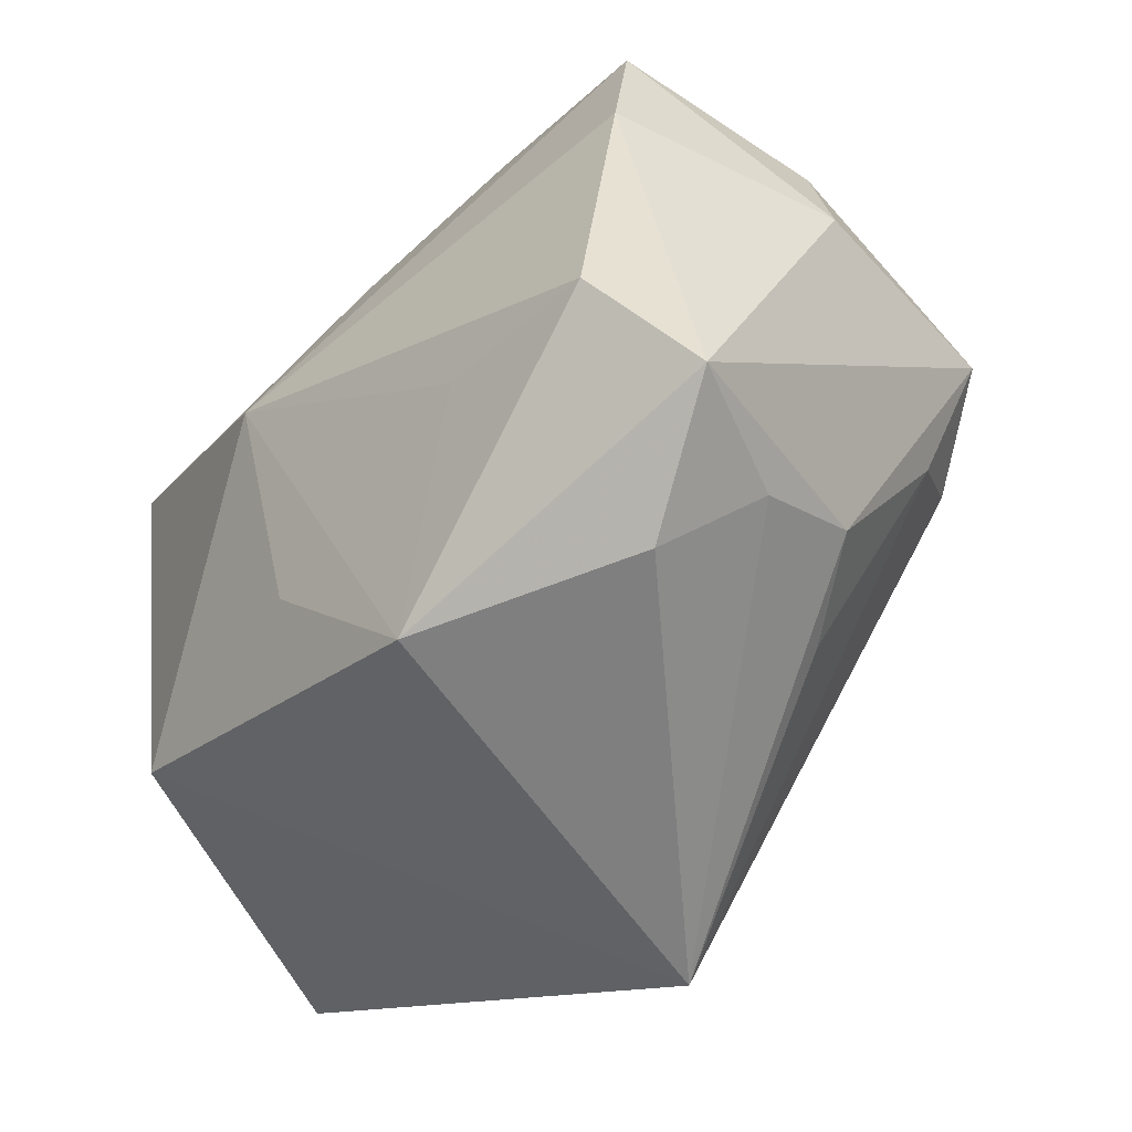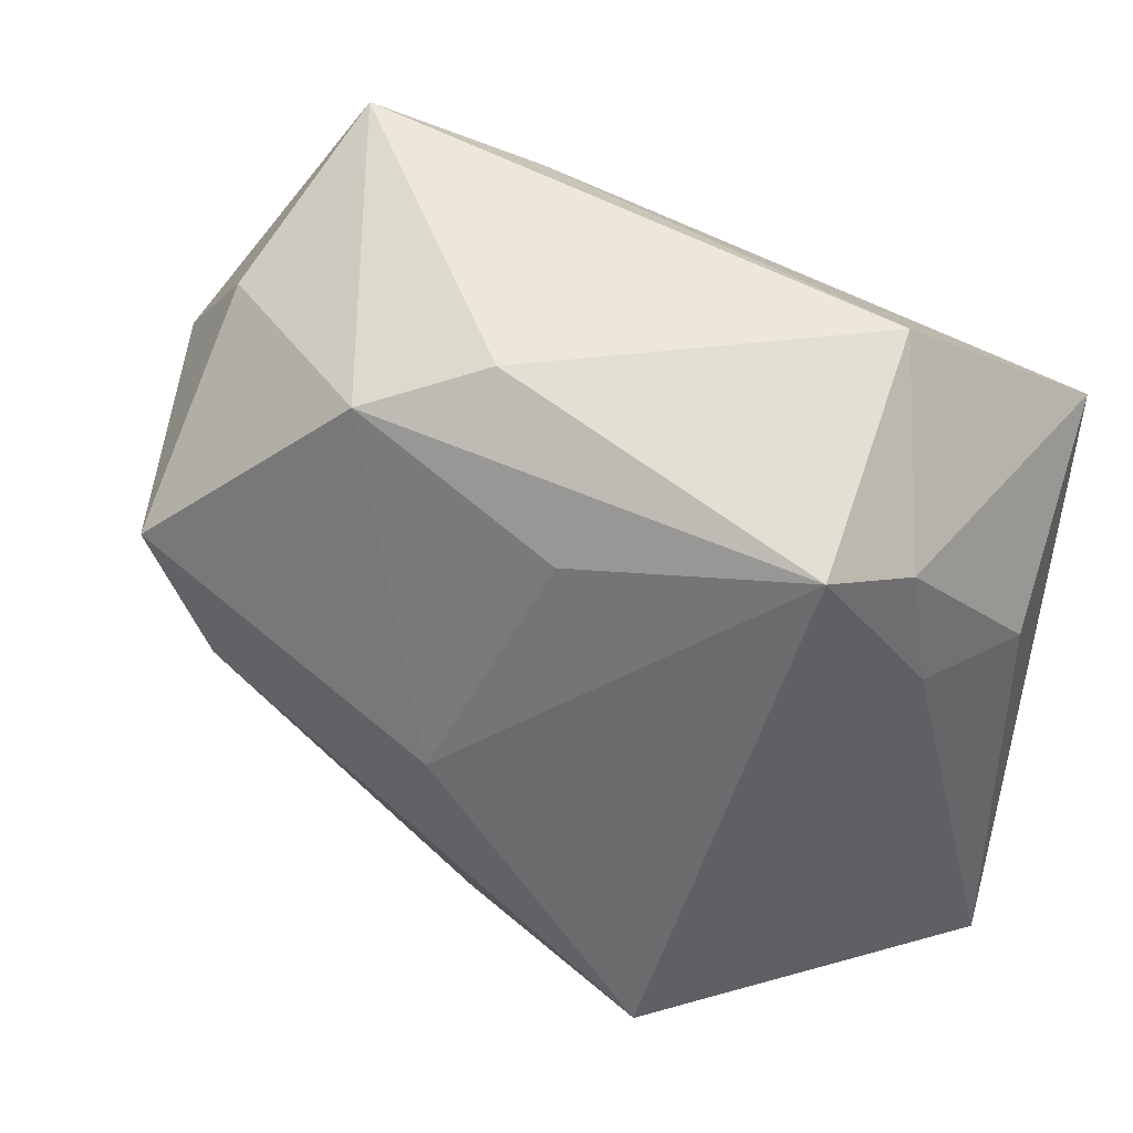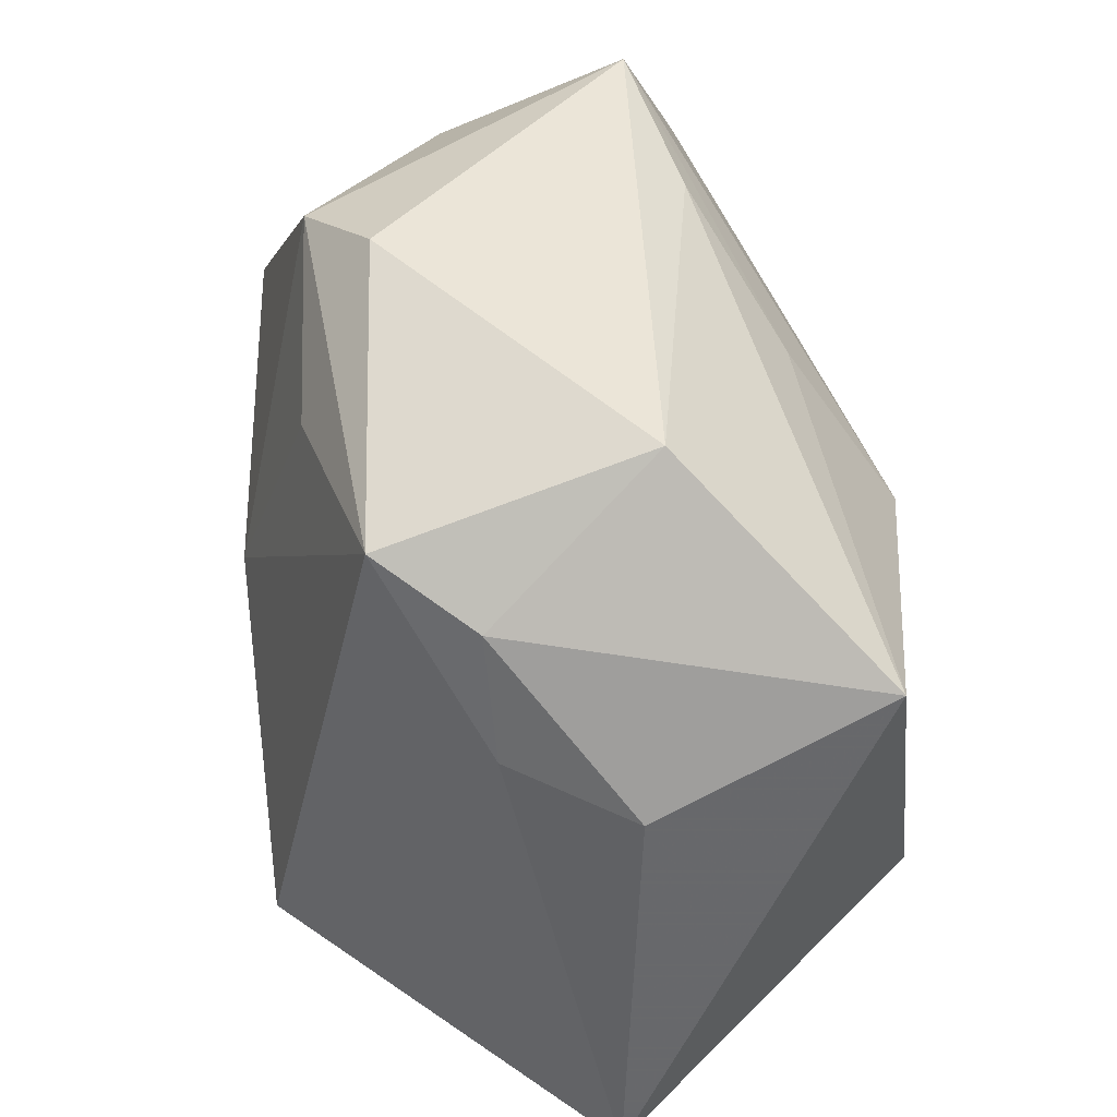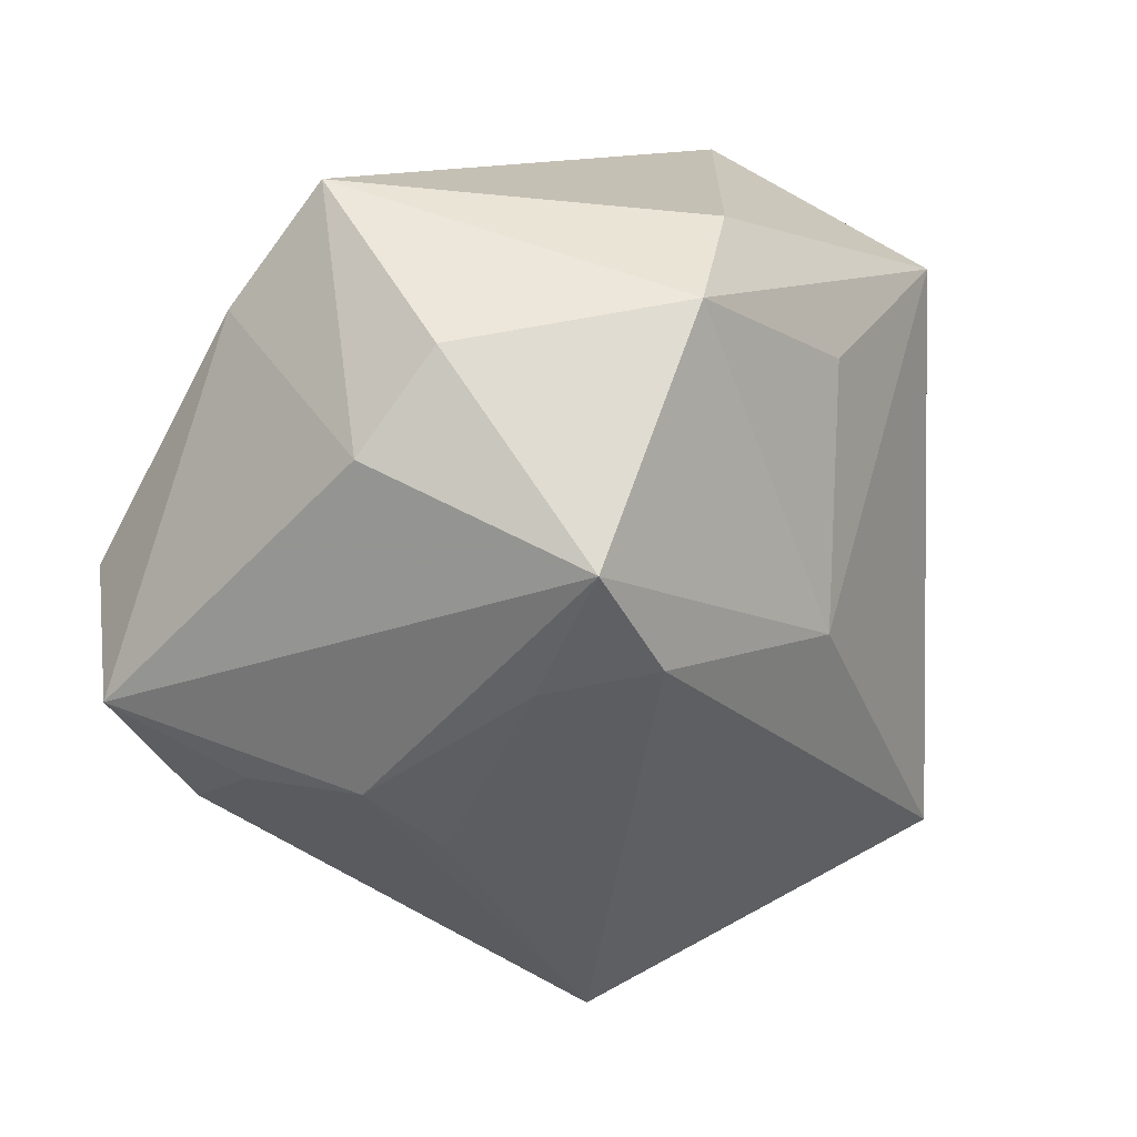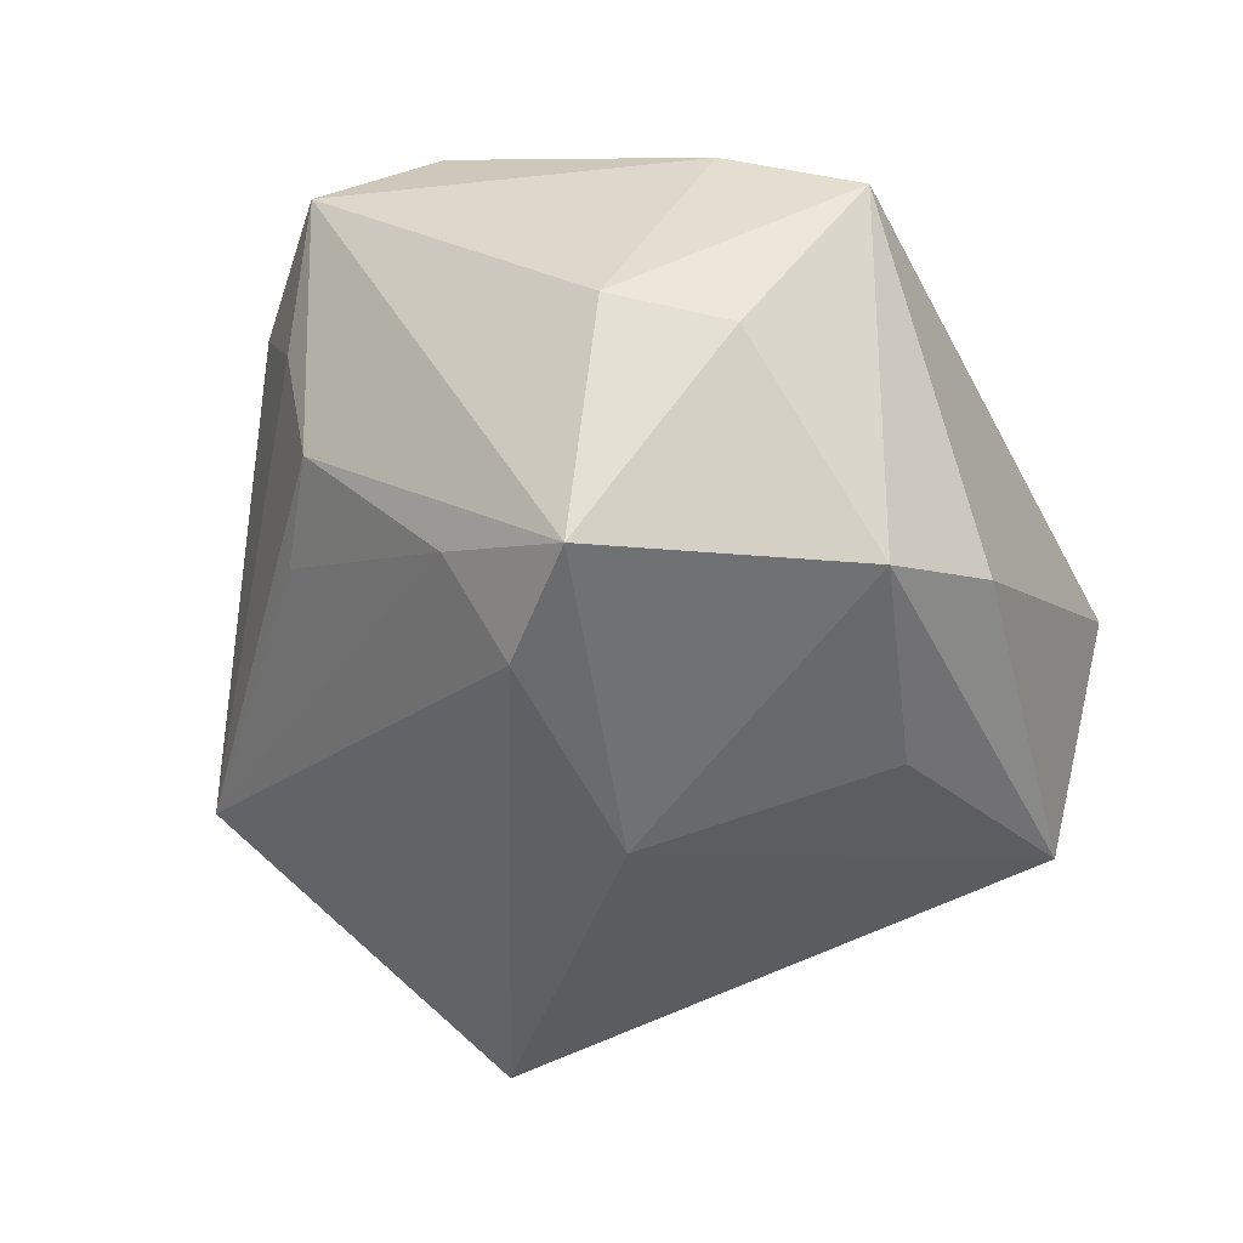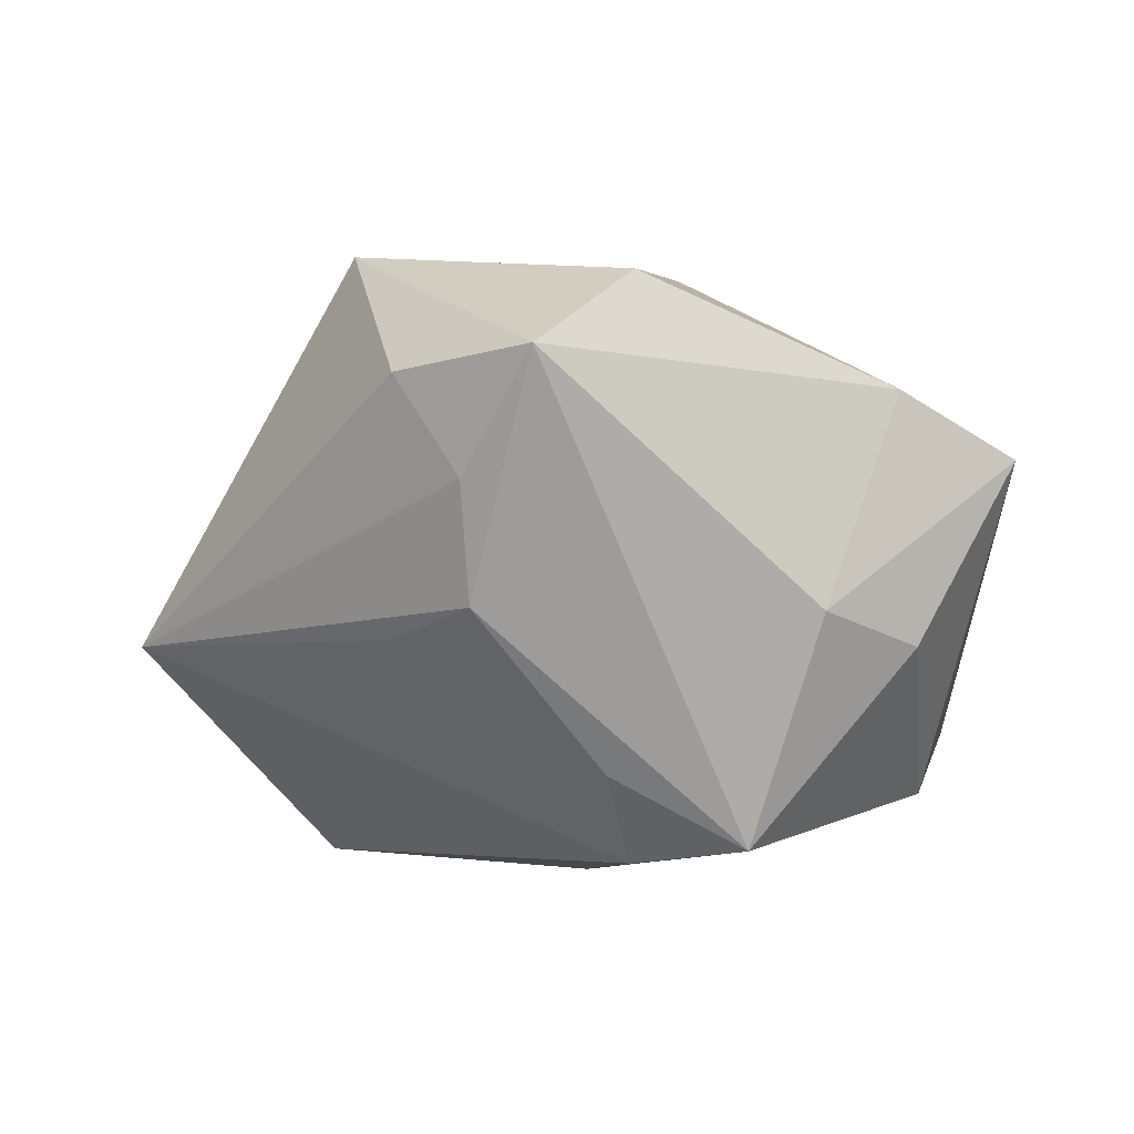
<metadata>
{"format":"obj","ext":"obj","renderer":"f3d","projection":"perspective","resolution":1024,"background":"white","views":[{"elev":-23.7,"azim":53.1,"up":"+Y"},{"elev":43.4,"azim":-159.8,"up":"+Y"},{"elev":37.9,"azim":-98.7,"up":"+Y"},{"elev":23.4,"azim":126.3,"up":"+Y"},{"elev":-44.6,"azim":125.6,"up":"+Z"},{"elev":-0.4,"azim":90.7,"up":"+Z"}]}
</metadata>
<code>
v -0.0266 0.02427 -0.02109
v -0.03362 0.006761 -0.01155
v 0.03822 0.005026 0.02414
v 0.0227 0.001322 0.026
v -0.02784 0.01116 -0.01919
v -0.02203 -0.02084 0.02797
v -0.007383 0.01011 0.02839
v -0.01454 -0.02583 -0.03052
v 0.03723 0.02132 -0.004982
v 0.03275 0.01497 -0.0259
v 0.002781 0.03558 -0.0174
v 0.03048 0.02993 -0.008207
v -0.03209 0.0192 -0.01246
v 0.0007228 -0.01136 0.02855
v 0.02985 -0.01653 -0.007612
v 0.03053 0.02842 0.01442
v 0.0398 -0.00978 0.006199
v -0.004917 0.02217 -0.02464
v 0.03262 0.00263 -0.01938
v 0.04547 -0.003464 0.01719
v 0.009706 0.03443 0.01153
v -0.0263 0.03207 0.003121
v 0.02472 0.03947 0.008449
v 0.03728 -0.00907 -0.004701
v 0.03651 -0.0158 0.0155
v 0.026 0.004667 -0.02769
v 0.00484 0.0008743 -0.03052
v -0.002745 0.02393 0.01872
v 0.01348 0.03206 -0.02243
v 0.01043 -0.04182 -0.008725
v -0.03982 0.01519 0.02061
v -0.03982 -0.03513 -0.001751
v -0.03982 0.003883 -0.0003868
v 0.01826 -0.02067 0.02765
f 8 30 32
f 28 31 7
f 7 23 28
f 20 10 9
f 8 1 27
f 29 1 11
f 11 23 29
f 10 27 29
f 26 30 8
f 8 27 26
f 26 27 10
f 24 10 20
f 20 3 34
f 5 1 8
f 8 32 5
f 33 32 31
f 16 3 20
f 20 9 16
f 16 9 23
f 16 23 7
f 7 3 16
f 31 28 21
f 21 28 23
f 31 21 22
f 11 1 22
f 22 21 23
f 22 23 11
f 23 9 12
f 12 9 10
f 12 29 23
f 10 29 12
f 18 27 1
f 1 29 18
f 18 29 27
f 6 32 30
f 30 34 6
f 31 32 6
f 7 31 6
f 17 24 20
f 30 24 17
f 19 26 10
f 10 24 19
f 30 26 19
f 20 34 25
f 25 34 30
f 25 17 20
f 30 17 25
f 4 3 7
f 7 34 4
f 4 34 3
f 32 33 2
f 1 5 2
f 2 5 32
f 14 34 7
f 7 6 14
f 14 6 34
f 15 24 30
f 30 19 15
f 15 19 24
f 1 2 13
f 13 2 33
f 13 33 31
f 31 22 13
f 13 22 1

</code>
